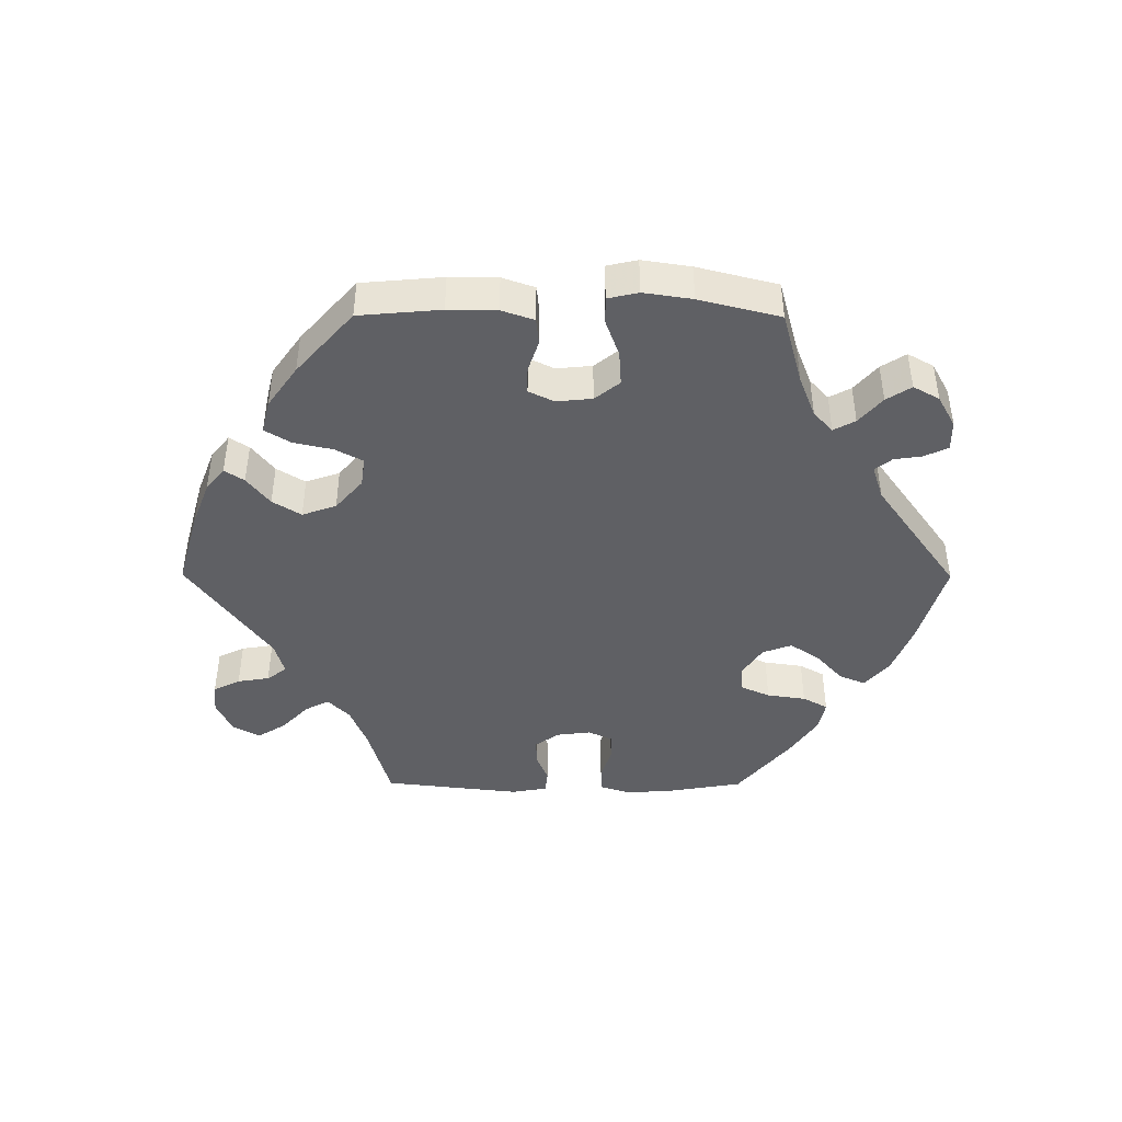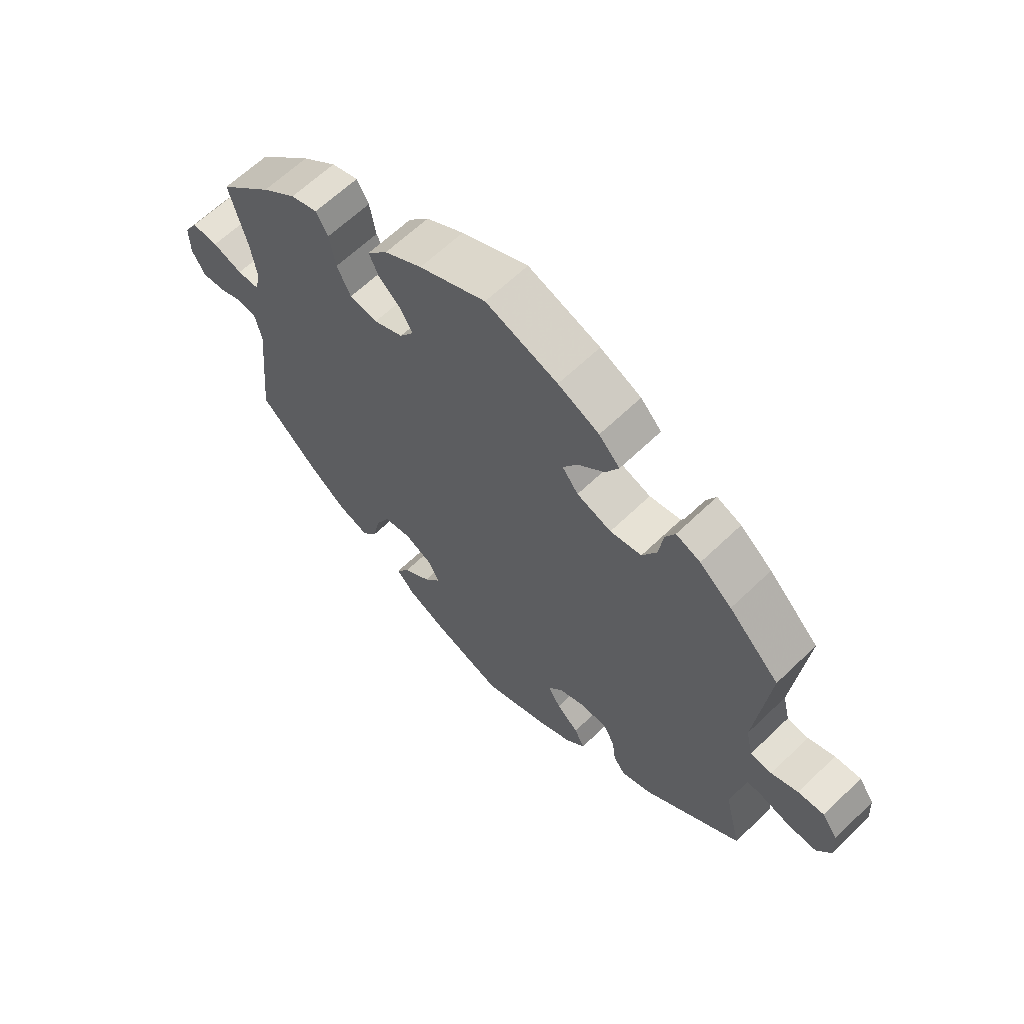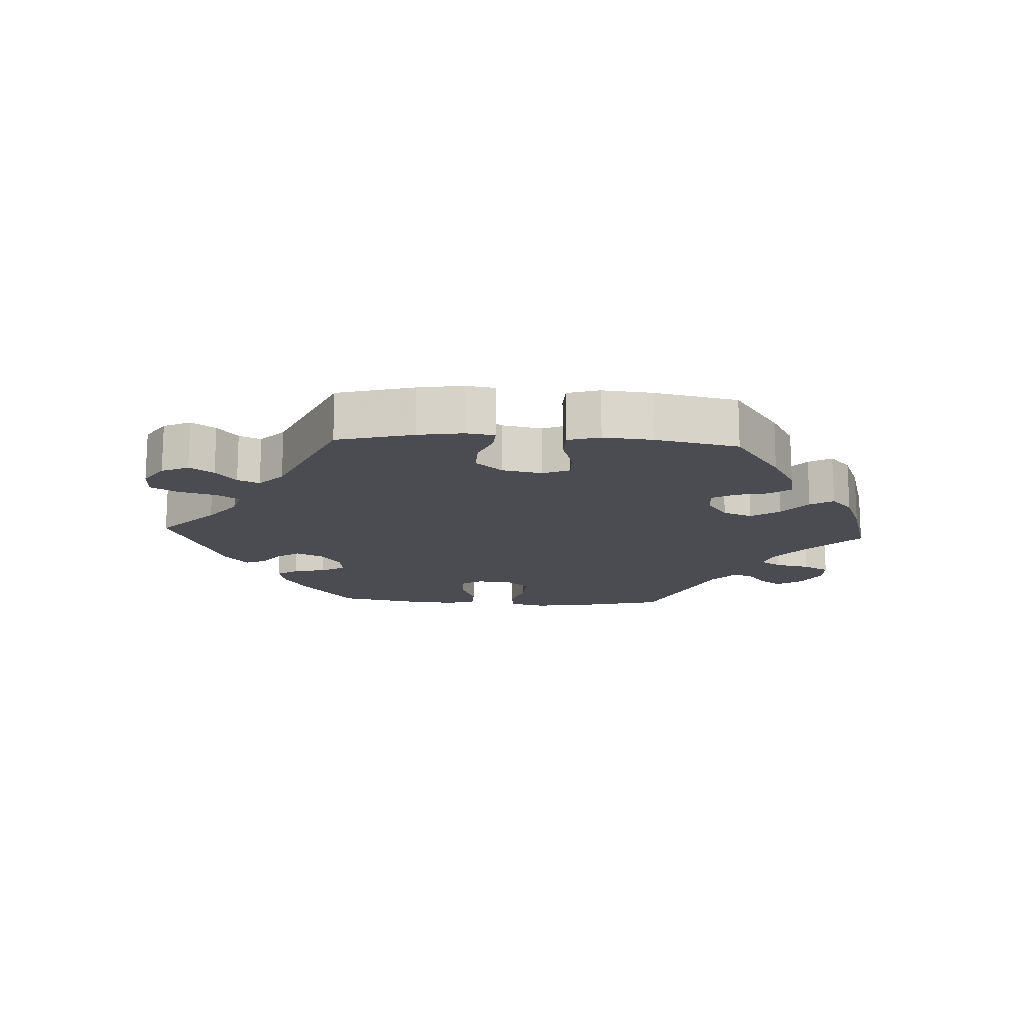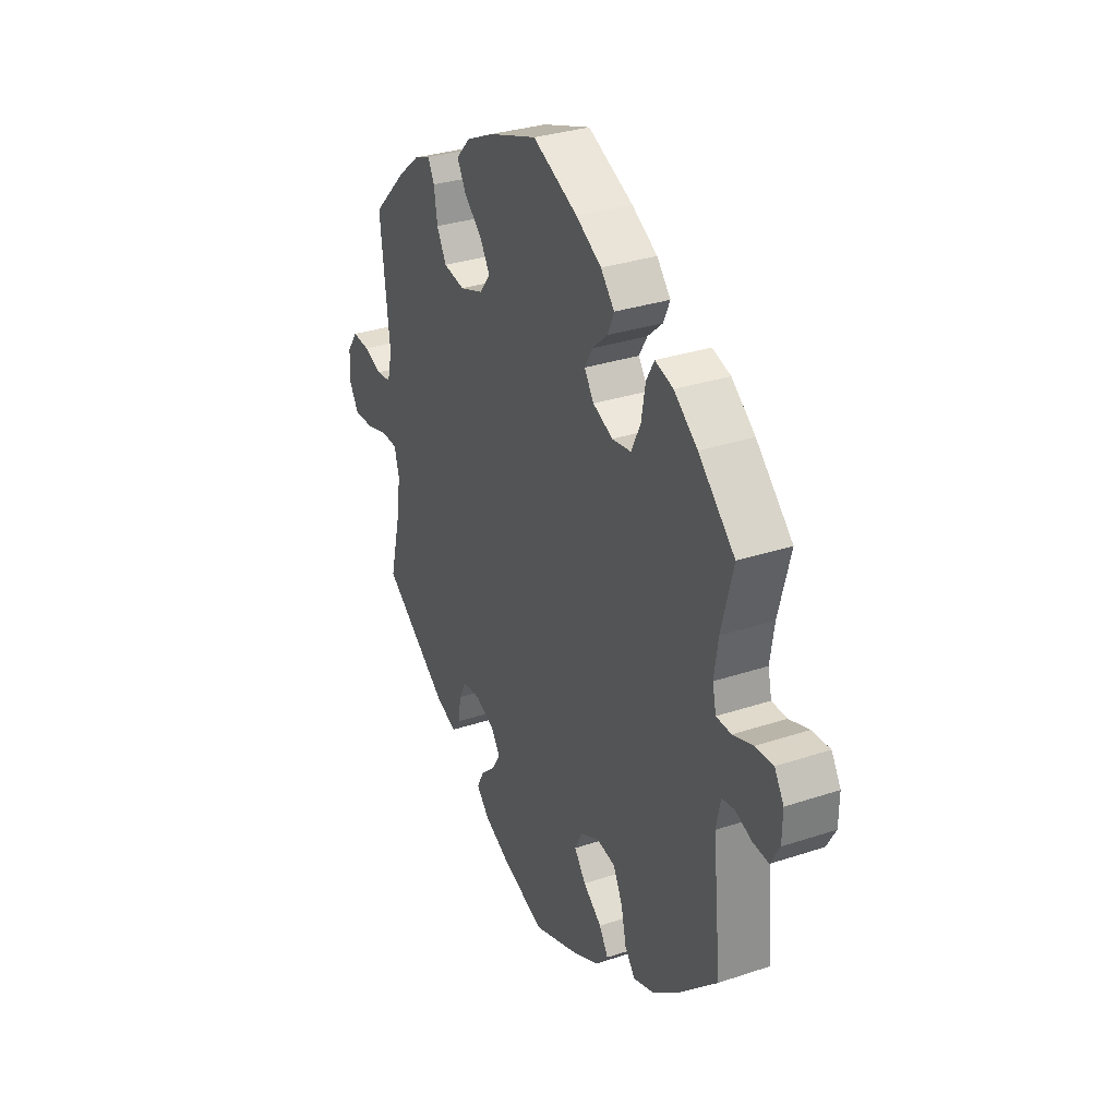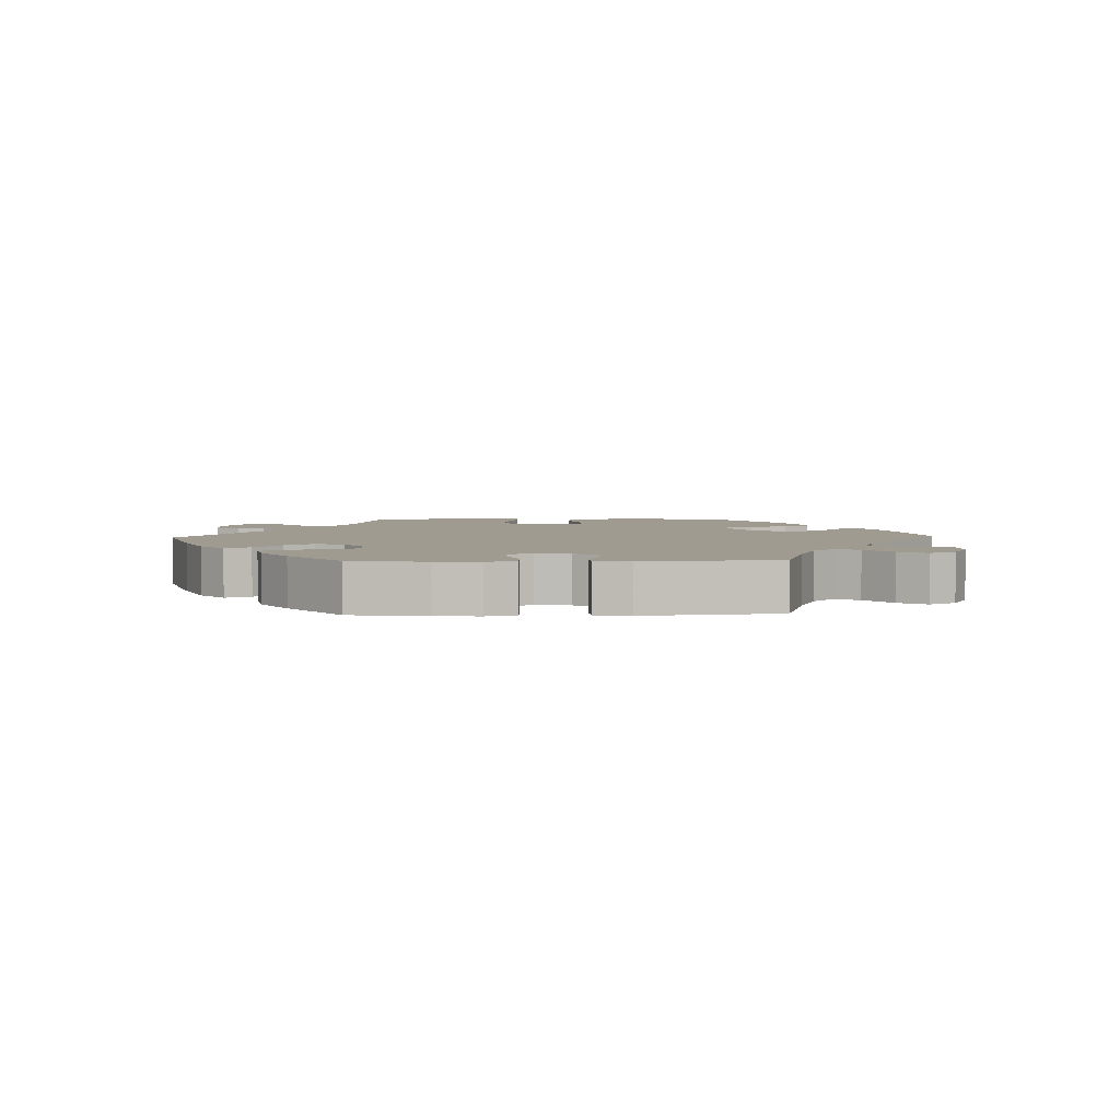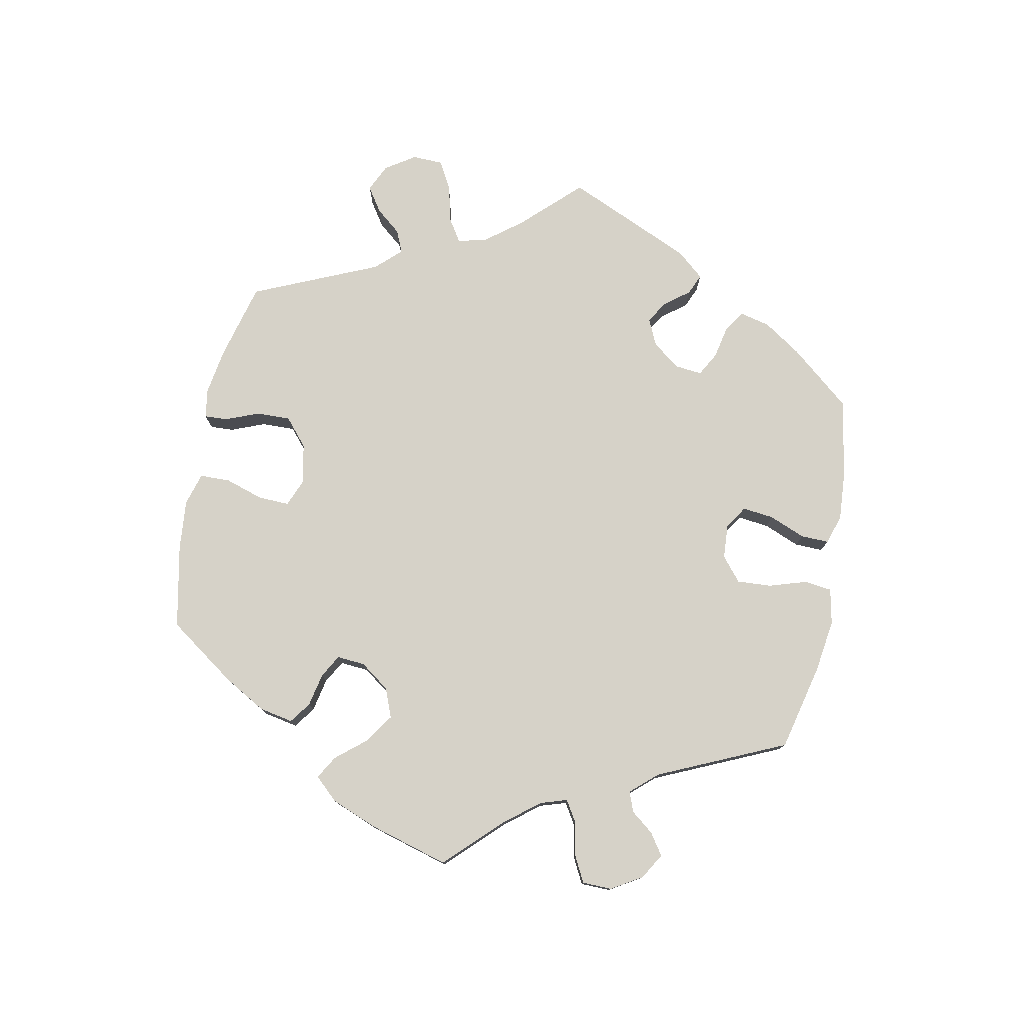
<metadata>
{"format":"obj","ext":"obj","renderer":"f3d","projection":"perspective","resolution":1024,"background":"white","views":[{"elev":-44.3,"azim":29.7,"up":"+Y"},{"elev":63.2,"azim":-134.3,"up":"+Z"},{"elev":-15.4,"azim":-33.3,"up":"+Y"},{"elev":31.5,"azim":64.7,"up":"+Z"},{"elev":4.1,"azim":-152.0,"up":"+Y"},{"elev":77.9,"azim":71.2,"up":"+Y"}]}
</metadata>
<code>
v 0.402 0.07 -0.381
v 0.339 0.07 -0.43
v 0.287 0.07 -0.447
v 0.262 0.07 -0.414
v 0.249 0.07 -0.356
v 0.226 0.07 -0.31
v 0.18 0.07 -0.302
v 0.133 0.07 -0.325
v 0.115 0.07 -0.361
v 0.143 0.07 -0.399
v 0.189 0.07 -0.435
v 0.211 0.07 -0.471
v 0.18 0.07 -0.505
v 0.116 0.07 -0.536
v 0 0.07 -0.578
v -0.109 0.07 -0.537
v -0.169 0.07 -0.507
v -0.201 0.07 -0.473
v -0.184 0.07 -0.439
v -0.147 0.07 -0.406
v -0.126 0.07 -0.371
v -0.15 0.07 -0.338
v -0.197 0.07 -0.318
v -0.241 0.07 -0.322
v -0.259 0.07 -0.357
v -0.265 0.07 -0.402
v -0.285 0.07 -0.429
v -0.335 0.07 -0.411
v -0.501 0.07 -0.289
v -0.473 0.07 -0.175
v -0.464 0.07 -0.108
v -0.476 0.07 -0.064
v -0.516 0.07 -0.062
v -0.572 0.07 -0.078
v -0.62 0.07 -0.079
v -0.644 0.07 -0.04
v -0.641 0.07 0.013
v -0.615 0.07 0.05
v -0.571 0.07 0.047
v -0.526 0.07 0.03
v -0.49 0.07 0.034
v -0.478 0.07 0.084
v -0.501 0.07 0.288
v -0.416 0.07 0.372
v -0.362 0.07 0.416
v -0.321 0.07 0.432
v -0.305 0.07 0.401
v -0.297 0.07 0.347
v -0.273 0.07 0.303
v -0.22 0.07 0.293
v -0.162 0.07 0.313
v -0.135 0.07 0.348
v -0.16 0.07 0.388
v -0.204 0.07 0.428
v -0.226 0.07 0.468
v -0.191 0.07 0.505
v -0.122 0.07 0.537
v -0.001 0.07 0.578
v 0.111 0.07 0.526
v 0.174 0.07 0.489
v 0.208 0.07 0.45
v 0.192 0.07 0.414
v 0.154 0.07 0.38
v 0.134 0.07 0.346
v 0.158 0.07 0.311
v 0.207 0.07 0.289
v 0.254 0.07 0.296
v 0.277 0.07 0.343
v 0.287 0.07 0.401
v 0.307 0.07 0.436
v 0.352 0.07 0.422
v 0.41 0.07 0.376
v 0.5 0.07 0.289
v 0.471 0.07 0.178
v 0.461 0.07 0.112
v 0.47 0.07 0.071
v 0.507 0.07 0.07
v 0.557 0.07 0.087
v 0.601 0.07 0.089
v 0.624 0.07 0.051
v 0.623 0.07 -0.003
v 0.601 0.07 -0.042
v 0.562 0.07 -0.039
v 0.522 0.07 -0.023
v 0.49 0.07 -0.028
v 0.479 0.07 -0.08
v 0.5 0.07 -0.289
v 0.402 0 -0.381
v 0.339 0 -0.43
v 0.287 0 -0.447
v 0.262 0 -0.414
v 0.249 0 -0.356
v 0.226 0 -0.31
v 0.18 0 -0.302
v 0.133 0 -0.325
v 0.115 0 -0.361
v 0.143 0 -0.399
v 0.189 0 -0.435
v 0.211 0 -0.471
v 0.18 0 -0.505
v 0.116 0 -0.536
v 0 0 -0.578
v -0.109 0 -0.537
v -0.169 0 -0.507
v -0.201 0 -0.473
v -0.184 0 -0.439
v -0.147 0 -0.406
v -0.126 0 -0.371
v -0.15 0 -0.338
v -0.197 0 -0.318
v -0.241 0 -0.322
v -0.259 0 -0.357
v -0.265 0 -0.402
v -0.285 0 -0.429
v -0.335 0 -0.411
v -0.501 0 -0.289
v -0.473 0 -0.175
v -0.464 0 -0.108
v -0.476 0 -0.064
v -0.516 0 -0.062
v -0.572 0 -0.078
v -0.62 0 -0.079
v -0.644 0 -0.04
v -0.641 0 0.013
v -0.615 0 0.05
v -0.571 0 0.047
v -0.526 0 0.03
v -0.49 0 0.034
v -0.478 0 0.084
v -0.501 0 0.288
v -0.416 0 0.372
v -0.362 0 0.416
v -0.321 0 0.432
v -0.305 0 0.401
v -0.297 0 0.347
v -0.273 0 0.303
v -0.22 0 0.293
v -0.162 0 0.313
v -0.135 0 0.348
v -0.16 0 0.388
v -0.204 0 0.428
v -0.226 0 0.468
v -0.191 0 0.505
v -0.122 0 0.537
v -0.001 0 0.578
v 0.111 0 0.526
v 0.174 0 0.489
v 0.208 0 0.45
v 0.192 0 0.414
v 0.154 0 0.38
v 0.134 0 0.346
v 0.158 0 0.311
v 0.207 0 0.289
v 0.254 0 0.296
v 0.277 0 0.343
v 0.287 0 0.401
v 0.307 0 0.436
v 0.352 0 0.422
v 0.41 0 0.376
v 0.5 0 0.289
v 0.471 0 0.178
v 0.461 0 0.112
v 0.47 0 0.071
v 0.507 0 0.07
v 0.557 0 0.087
v 0.601 0 0.089
v 0.624 0 0.051
v 0.623 0 -0.003
v 0.601 0 -0.042
v 0.562 0 -0.039
v 0.522 0 -0.023
v 0.49 0 -0.028
v 0.479 0 -0.08
v 0.5 0 -0.289
f 86 87 1 2
f 85 86 2 3
f 81 82 83 84
f 81 84 85
f 80 81 85
f 77 78 79 80
f 76 77 80 85
f 75 76 85 3
f 71 72 73 74
f 68 69 70 71
f 67 68 71 74
f 66 67 74 75
f 60 61 62 63
f 60 63 64
f 59 60 64
f 58 59 64
f 57 58 64
f 56 57 64 65
f 53 54 55 56
f 52 53 56 65
f 45 46 47 48
f 45 48 49
f 42 43 44 45
f 41 42 45 49
f 37 38 39 40
f 37 40 41
f 36 37 41
f 33 34 35 36
f 32 33 36 41
f 31 32 41 49
f 27 28 29 30
f 25 26 27 30
f 24 25 30 31
f 23 24 31 49
f 17 18 19 20
f 17 20 21
f 16 17 21
f 15 16 21
f 14 15 21
f 13 14 21 22
f 10 11 12 13
f 9 10 13 22
f 75 3 4 5
f 75 5 6
f 66 75 6 7
f 51 52 65 66
f 50 51 66 7
f 49 50 7 8
f 22 23 49
f 8 9 22 49
f 89 88 174 173
f 90 89 173 172
f 171 170 169 168
f 172 171 168
f 172 168 167
f 167 166 165 164
f 172 167 164 163
f 90 172 163 162
f 161 160 159 158
f 158 157 156 155
f 161 158 155 154
f 162 161 154 153
f 150 149 148 147
f 151 150 147
f 151 147 146
f 151 146 145
f 151 145 144
f 152 151 144 143
f 143 142 141 140
f 152 143 140 139
f 135 134 133 132
f 136 135 132
f 132 131 130 129
f 136 132 129 128
f 127 126 125 124
f 128 127 124
f 128 124 123
f 123 122 121 120
f 128 123 120 119
f 136 128 119 118
f 117 116 115 114
f 117 114 113 112
f 118 117 112 111
f 136 118 111 110
f 107 106 105 104
f 108 107 104
f 108 104 103
f 108 103 102
f 108 102 101
f 109 108 101 100
f 100 99 98 97
f 109 100 97 96
f 92 91 90 162
f 93 92 162
f 94 93 162 153
f 153 152 139 138
f 94 153 138 137
f 95 94 137 136
f 136 110 109
f 136 109 96 95
f 1 88 89 2
f 2 89 90 3
f 3 90 91 4
f 4 91 92 5
f 5 92 93 6
f 6 93 94 7
f 7 94 95 8
f 8 95 96 9
f 9 96 97 10
f 10 97 98 11
f 11 98 99 12
f 12 99 100 13
f 13 100 101 14
f 14 101 102 15
f 15 102 103 16
f 16 103 104 17
f 17 104 105 18
f 18 105 106 19
f 19 106 107 20
f 20 107 108 21
f 21 108 109 22
f 22 109 110 23
f 23 110 111 24
f 24 111 112 25
f 25 112 113 26
f 26 113 114 27
f 27 114 115 28
f 28 115 116 29
f 29 116 117 30
f 30 117 118 31
f 31 118 119 32
f 32 119 120 33
f 33 120 121 34
f 34 121 122 35
f 35 122 123 36
f 36 123 124 37
f 37 124 125 38
f 38 125 126 39
f 39 126 127 40
f 40 127 128 41
f 41 128 129 42
f 42 129 130 43
f 43 130 131 44
f 44 131 132 45
f 45 132 133 46
f 46 133 134 47
f 47 134 135 48
f 48 135 136 49
f 49 136 137 50
f 50 137 138 51
f 51 138 139 52
f 52 139 140 53
f 53 140 141 54
f 54 141 142 55
f 55 142 143 56
f 56 143 144 57
f 57 144 145 58
f 58 145 146 59
f 59 146 147 60
f 60 147 148 61
f 61 148 149 62
f 62 149 150 63
f 63 150 151 64
f 64 151 152 65
f 65 152 153 66
f 66 153 154 67
f 67 154 155 68
f 68 155 156 69
f 69 156 157 70
f 70 157 158 71
f 71 158 159 72
f 72 159 160 73
f 73 160 161 74
f 74 161 162 75
f 75 162 163 76
f 76 163 164 77
f 77 164 165 78
f 78 165 166 79
f 79 166 167 80
f 80 167 168 81
f 81 168 169 82
f 82 169 170 83
f 83 170 171 84
f 84 171 172 85
f 85 172 173 86
f 86 173 174 87
f 87 174 88 1

</code>
